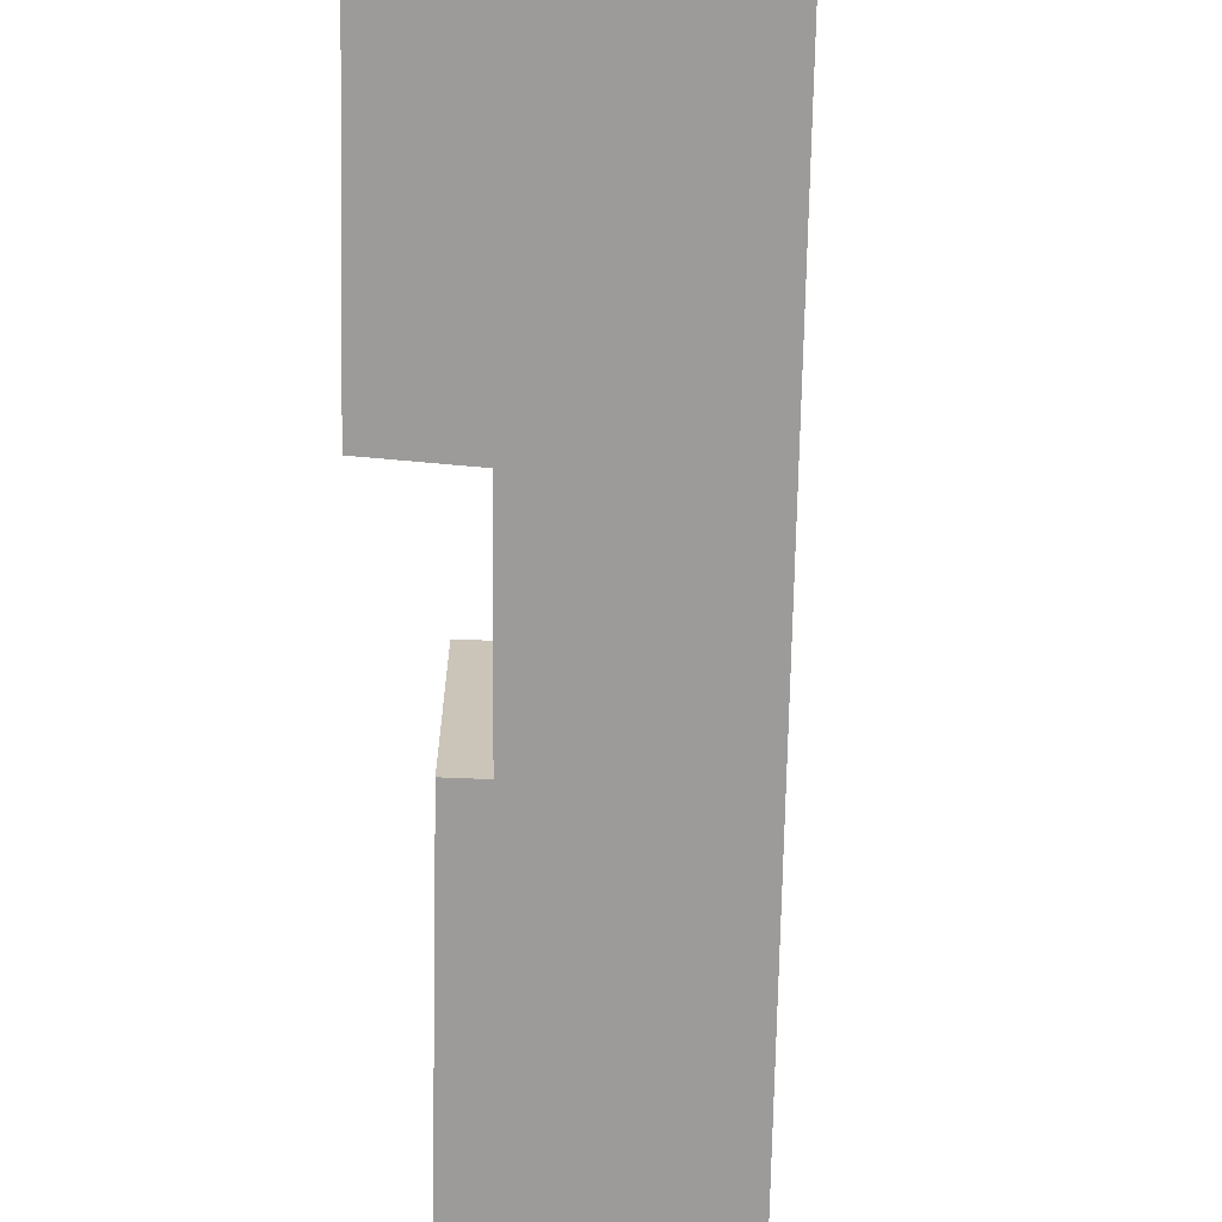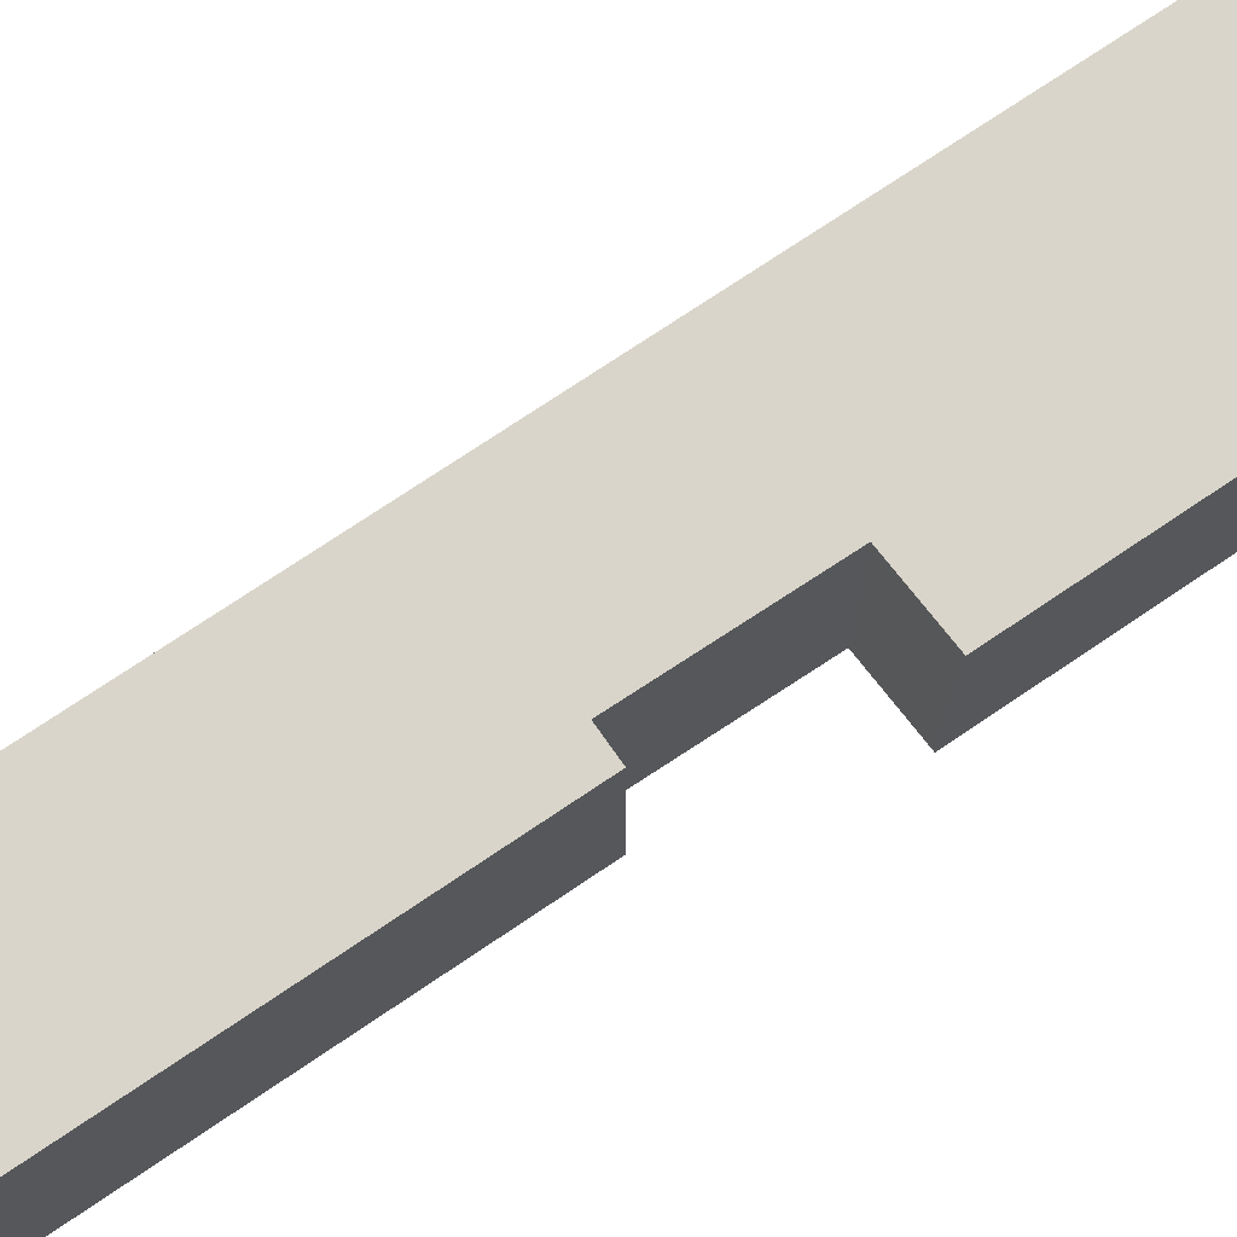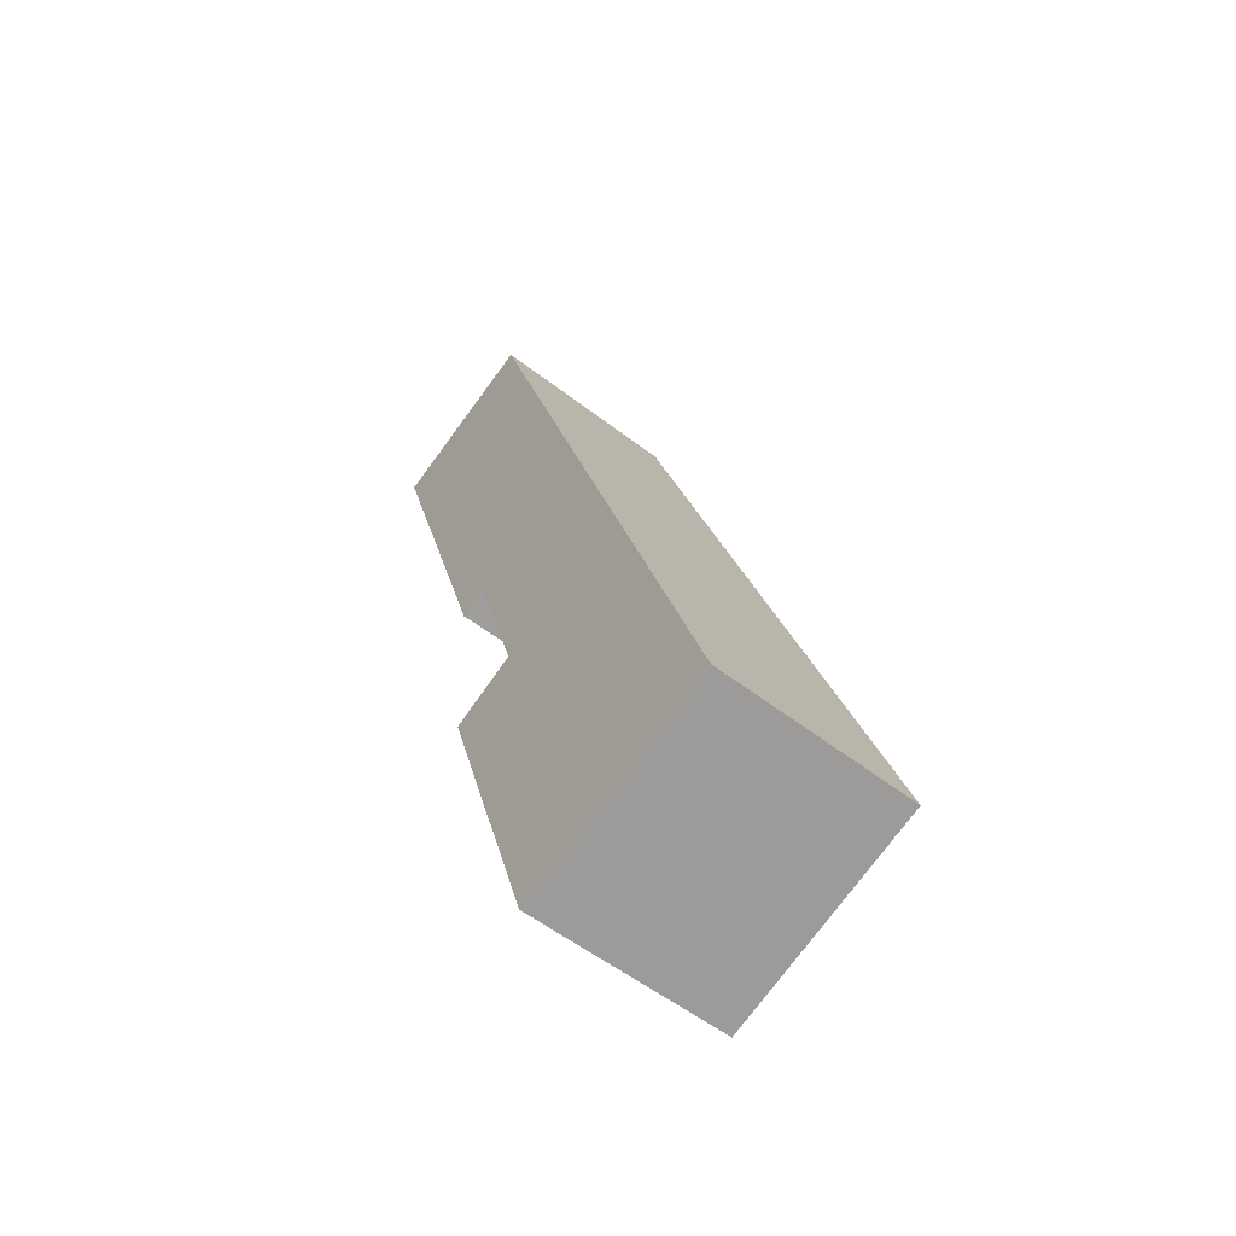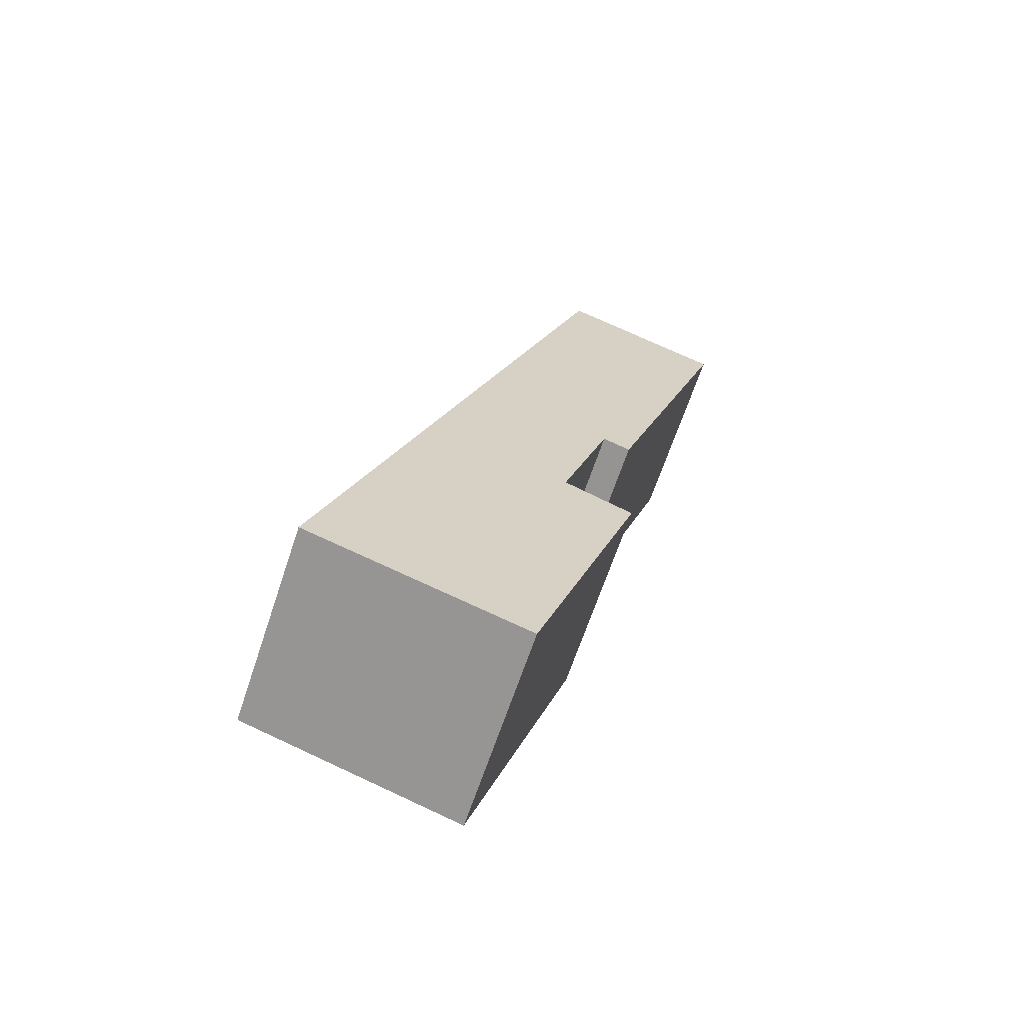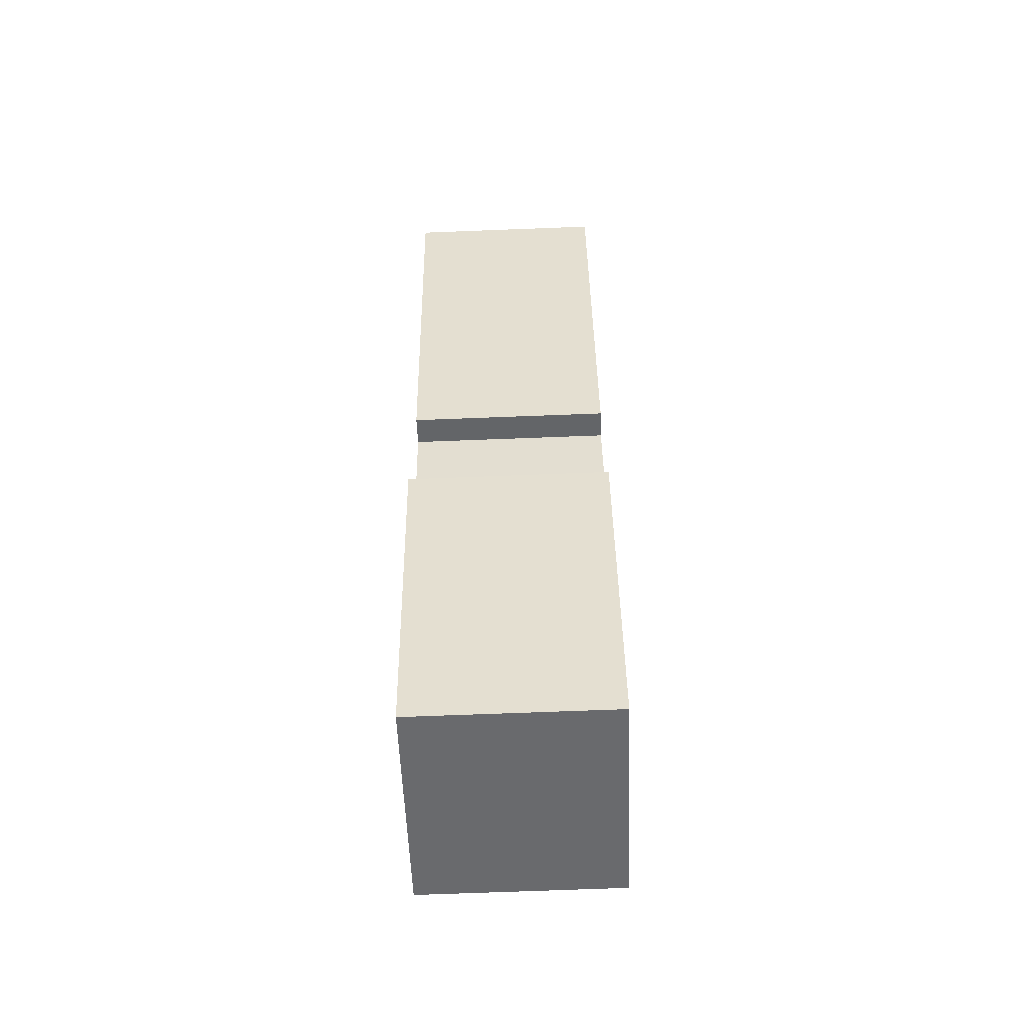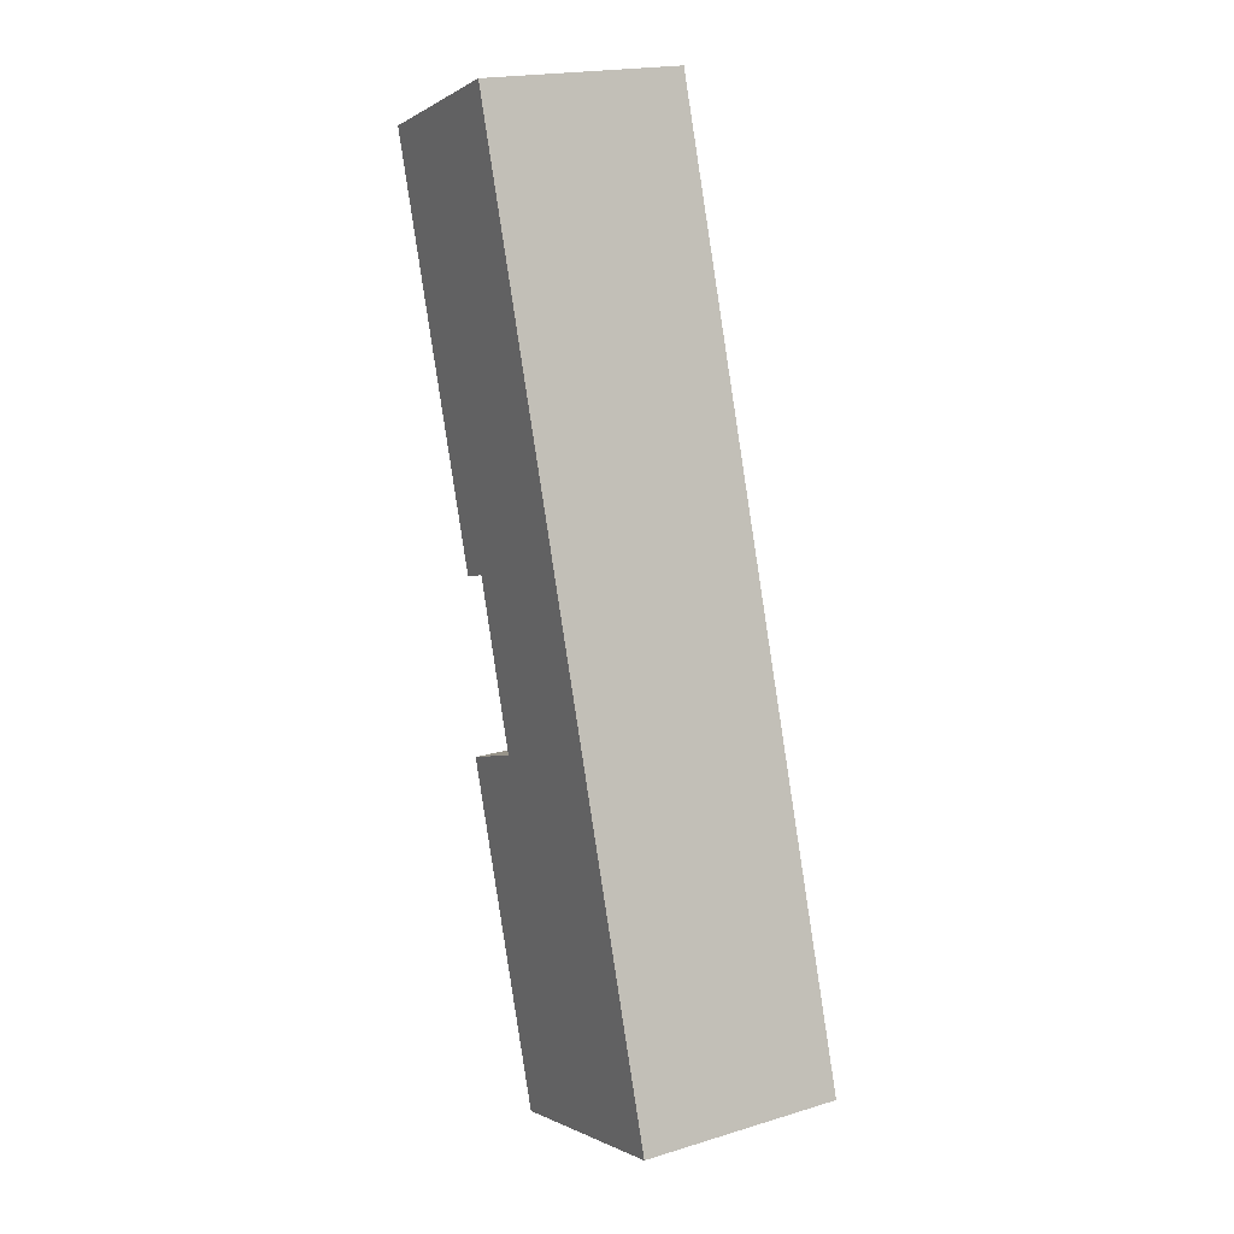
<metadata>
{"format":"obj","ext":"obj","renderer":"f3d","projection":"perspective","resolution":1024,"background":"white","views":[{"elev":-69.9,"azim":-163.4,"up":"+Y"},{"elev":74.3,"azim":73.8,"up":"+Y"},{"elev":-55.9,"azim":-129.0,"up":"+Z"},{"elev":-66.2,"azim":-18.5,"up":"+Z"},{"elev":-70.2,"azim":92.2,"up":"+Z"},{"elev":19.6,"azim":-119.3,"up":"+Z"}]}
</metadata>
<code>
v  6.015 3.679 8.013
v  5.501 3.679 8.189
v  8.329 3.679 15.24
v  3.957 3.679 -1.229
v  0 3.679 2.253e-16
v  5.877 3.679 4.764
v  4.604 3.679 5.273
v  5.242 3.679 16.32
v  6.015 -4.907e-16 8.013
v  5.501 -5.014e-16 8.189
v  3.957 7.525e-17 -1.229
v  0 0 0
v  4.604 -3.229e-16 5.273
v  5.877 -2.917e-16 4.764
v  8.329 -9.334e-16 15.24
v  5.242 -9.991e-16 16.32
g defaultobject
f 1 2 3
f 4 5 6
f 7 6 5
f 8 7 5
f 2 7 8
f 3 2 8
f 9 2 1
f 2 9 10
f 11 5 4
f 5 11 12
f 10 7 2
f 7 10 13
f 14 4 6
f 4 14 11
f 15 1 3
f 1 15 9
f 13 6 7
f 6 13 14
f 16 3 8
f 3 16 15
f 12 8 5
f 8 12 16
f 12 11 16
f 13 16 11
f 14 13 11
f 10 16 13
f 9 16 10
f 15 16 9

</code>
